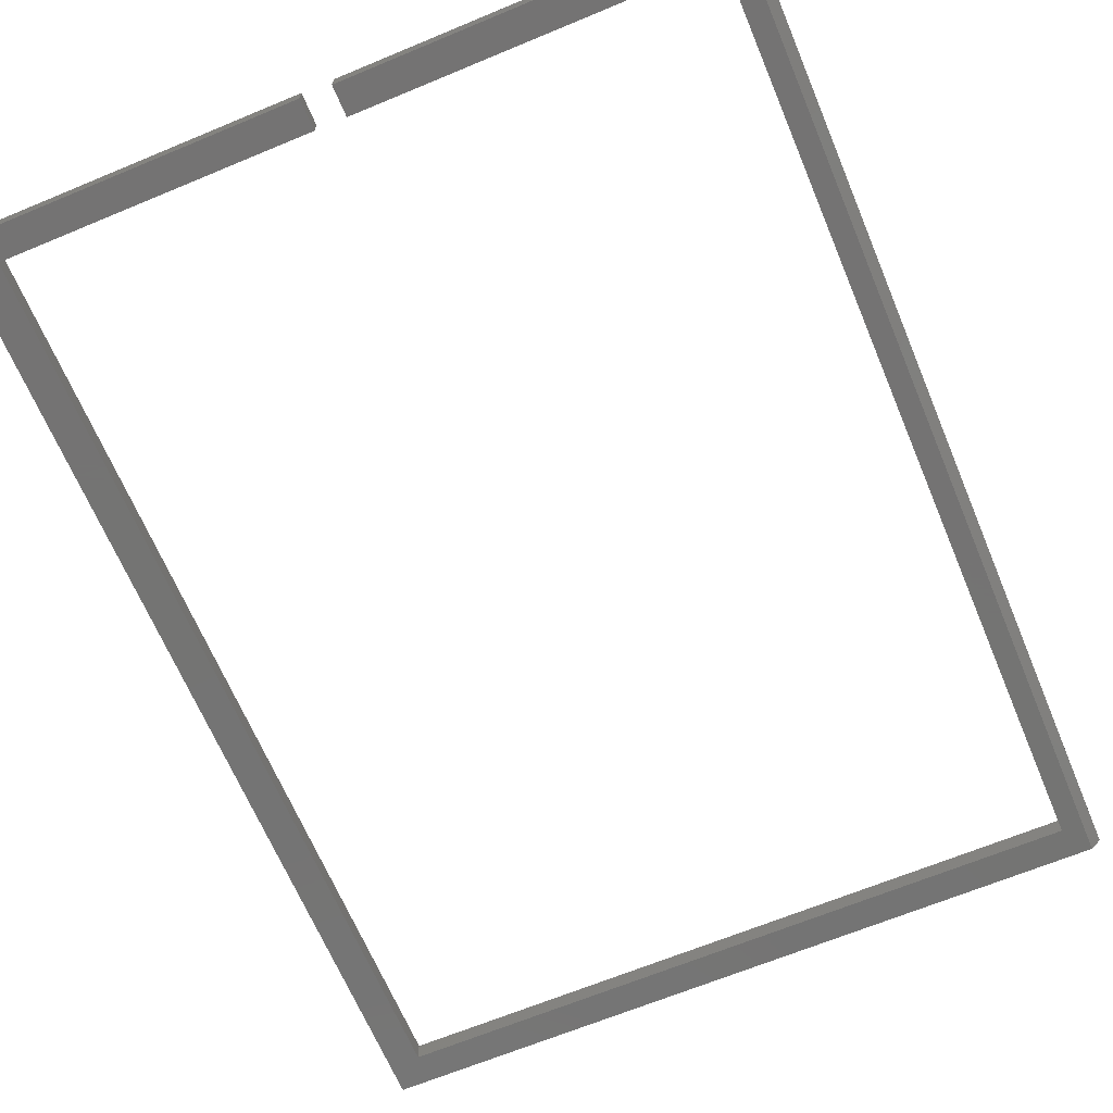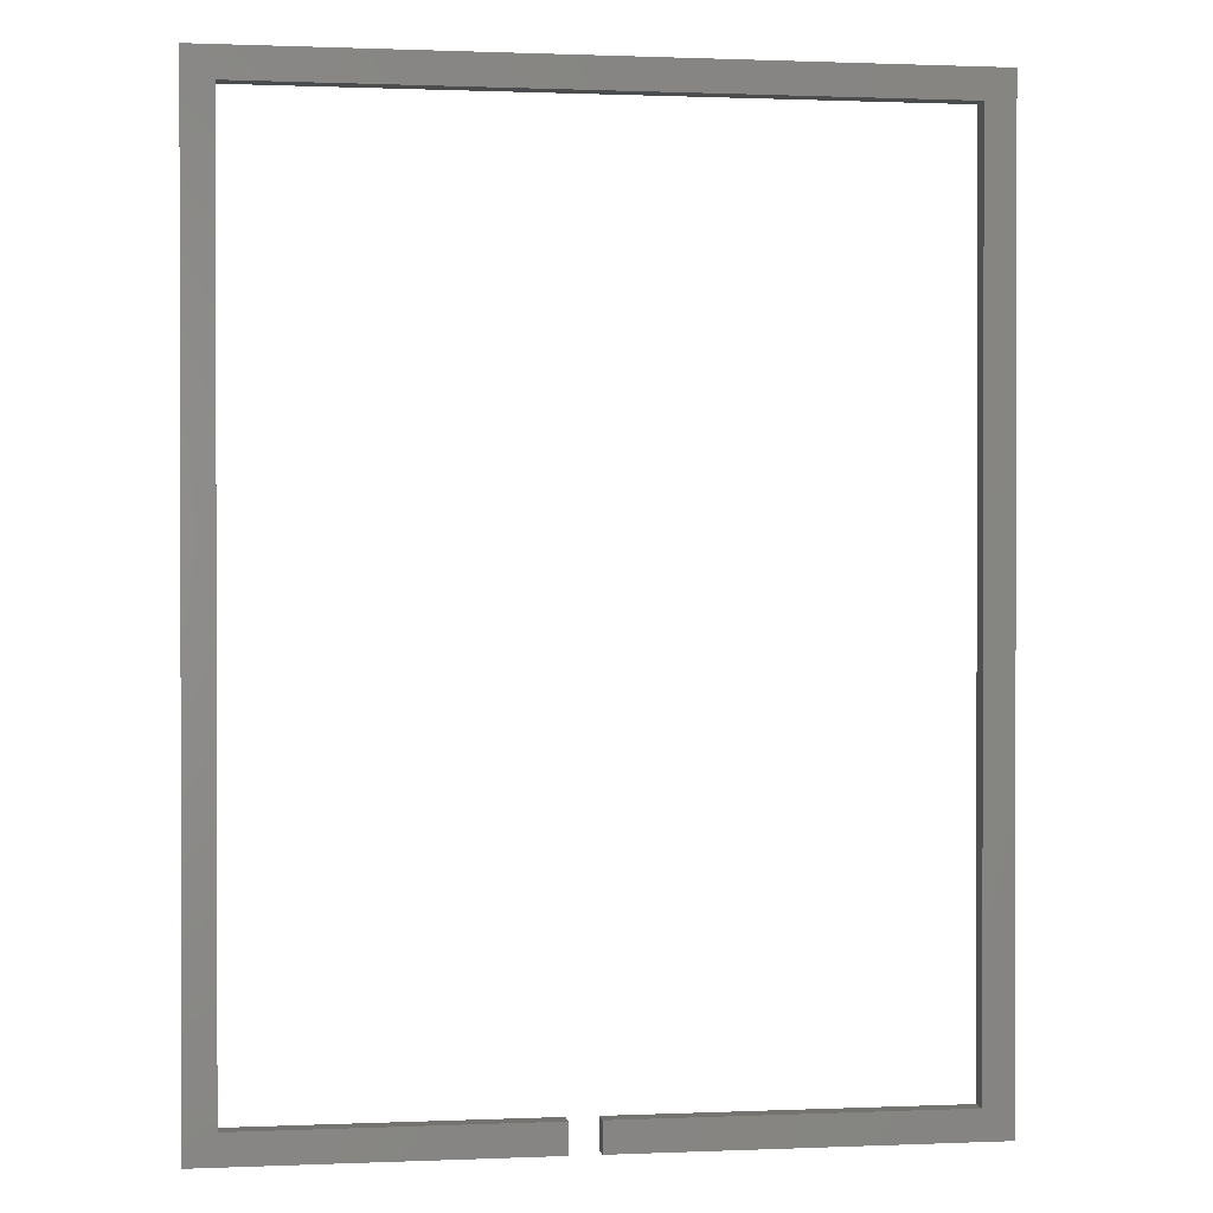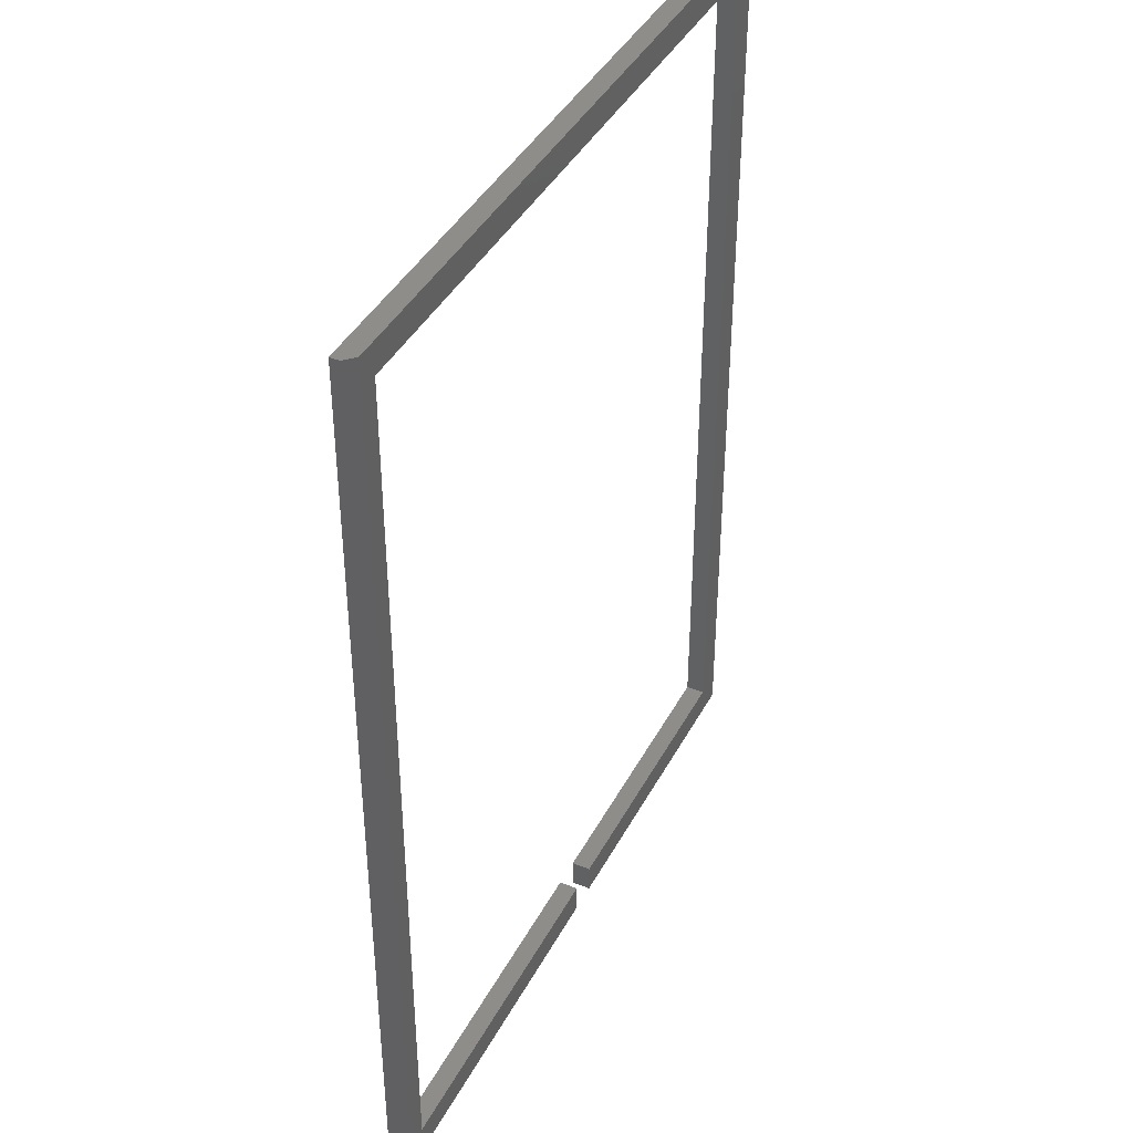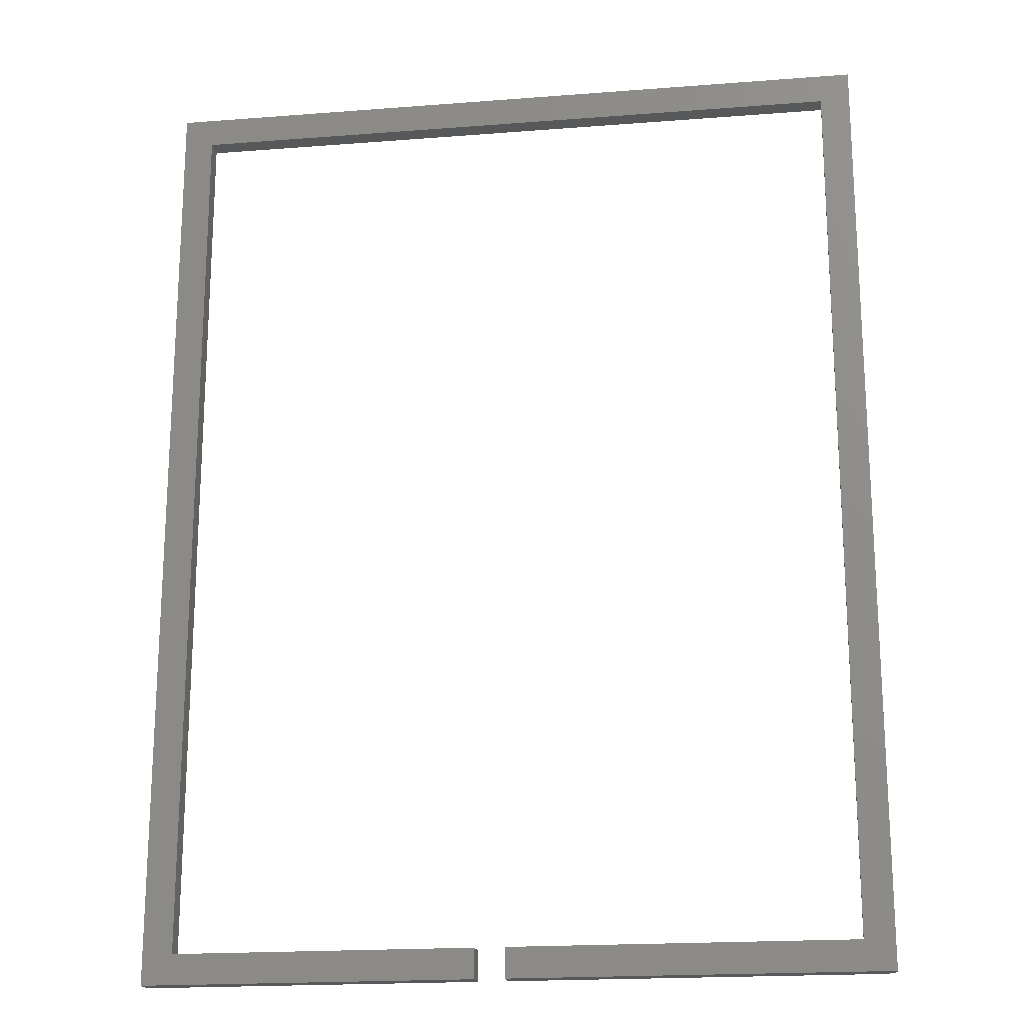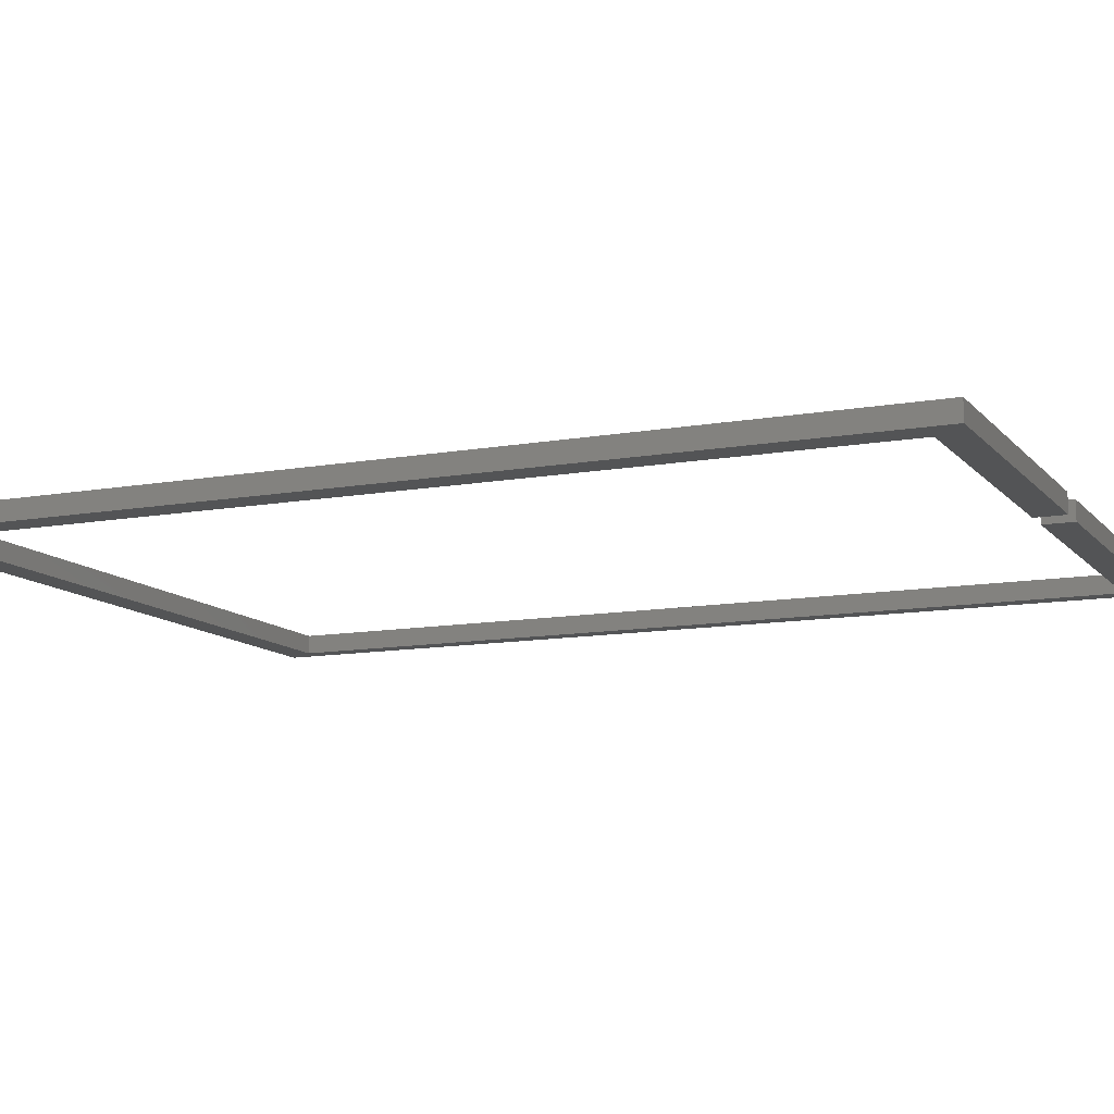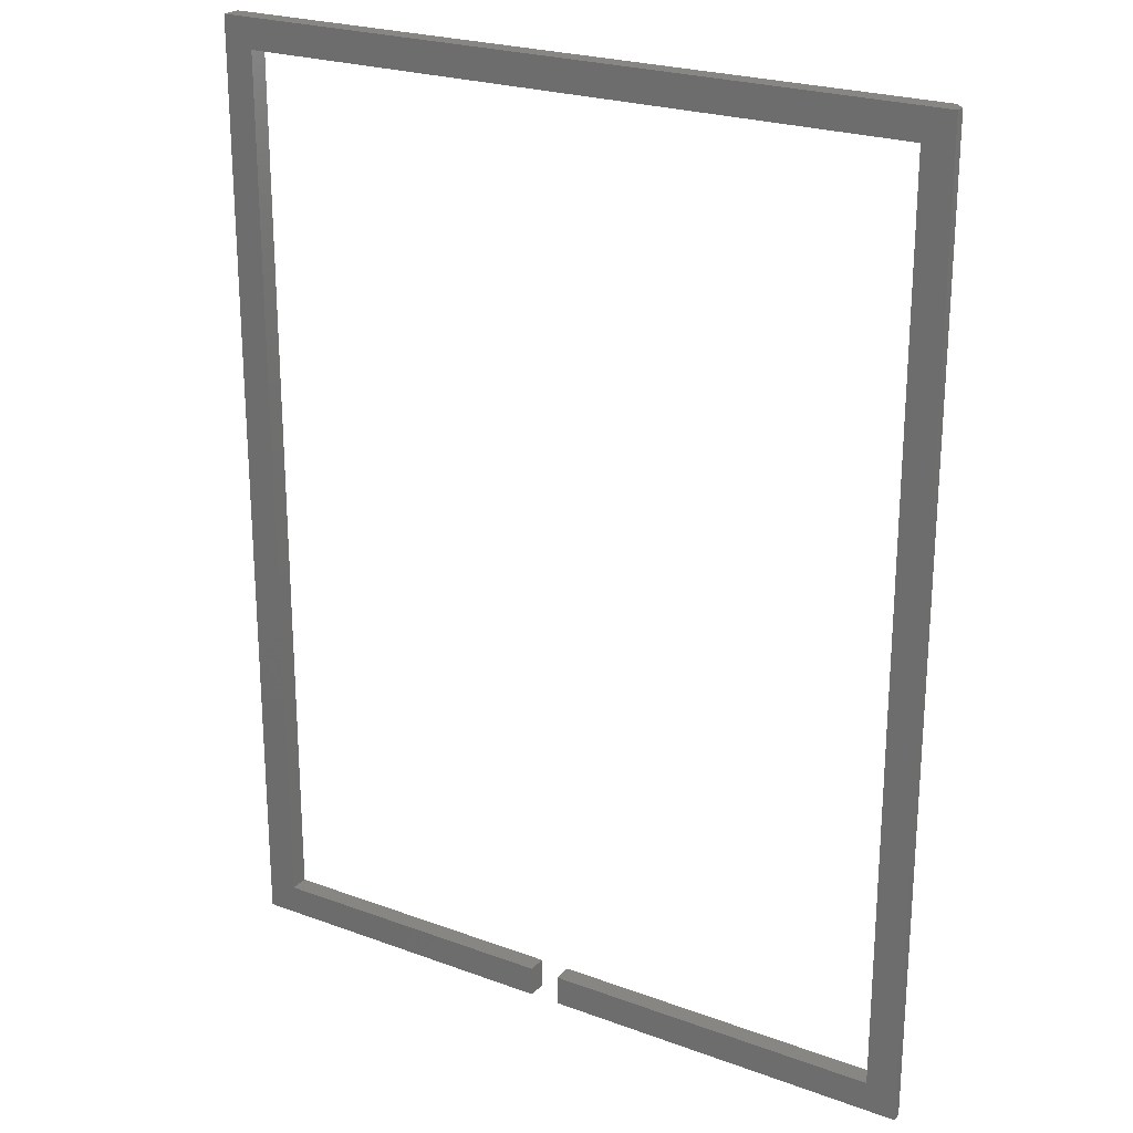
<metadata>
{"format":"stl","ext":"stl","renderer":"f3d","projection":"perspective","resolution":1024,"background":"white","views":[{"elev":-66.0,"azim":22.7,"up":"+Z"},{"elev":0.8,"azim":-8.7,"up":"+Y"},{"elev":40.8,"azim":115.9,"up":"+Y"},{"elev":-19.3,"azim":8.3,"up":"+Y"},{"elev":-11.4,"azim":-66.2,"up":"+Z"},{"elev":23.5,"azim":31.8,"up":"+Y"}]}
</metadata>
<code>
# stl→obj: 26 verts, 48 faces
v -0.02344 0.75 -0.007812
v 0.0009868 0.0009868 -0.007812
v -0.02344 -0.02344 -0.007812
v 0.2452 0.0009868 -0.007812
v 0.2452 -0.02344 -0.007812
v 0.0009868 0.7256 -0.007812
v 0.5631 0.75 -0.007812
v 0.5465 0.7256 -0.007812
v 0.5631 -0.02344 -0.007812
v 0.5465 0.0009868 -0.007812
v 0.2697 -0.02344 -0.007812
v 0.2697 0.0009868 -0.007812
v -0.02344 0.75 0.007812
v 0.5709 0.75 0.007812
v 0.5709 0.75 -1.735e-18
v 0.5709 -0.02344 0.007812
v 0.5709 -0.02344 -1.735e-18
v 0.2697 -0.02344 0.007812
v 0.2452 -0.02344 0.007812
v 0.2452 0.0009868 0.007812
v -0.02344 -0.02344 0.007812
v 0.0009868 0.0009868 0.007812
v 0.0009868 0.7256 0.007812
v 0.5465 0.7256 0.007812
v 0.5465 0.0009868 0.007812
v 0.2697 0.0009868 0.007812
f 1 2 3
f 3 2 4
f 3 4 5
f 2 1 6
f 6 1 7
f 6 7 8
f 8 7 9
f 8 9 10
f 10 9 11
f 10 11 12
f 1 13 7
f 7 13 14
f 7 14 15
f 16 17 14
f 14 17 15
f 18 11 16
f 16 11 9
f 16 9 17
f 17 9 15
f 15 9 7
f 19 20 21
f 21 20 22
f 21 22 13
f 13 22 23
f 13 23 14
f 14 23 24
f 14 24 16
f 16 24 25
f 16 25 18
f 18 25 26
f 13 1 21
f 21 1 3
f 26 12 18
f 18 12 11
f 25 10 26
f 26 10 12
f 24 8 25
f 25 8 10
f 23 6 24
f 24 6 8
f 22 2 23
f 23 2 6
f 20 4 22
f 22 4 2
f 19 5 20
f 20 5 4
f 21 3 19
f 19 3 5

</code>
